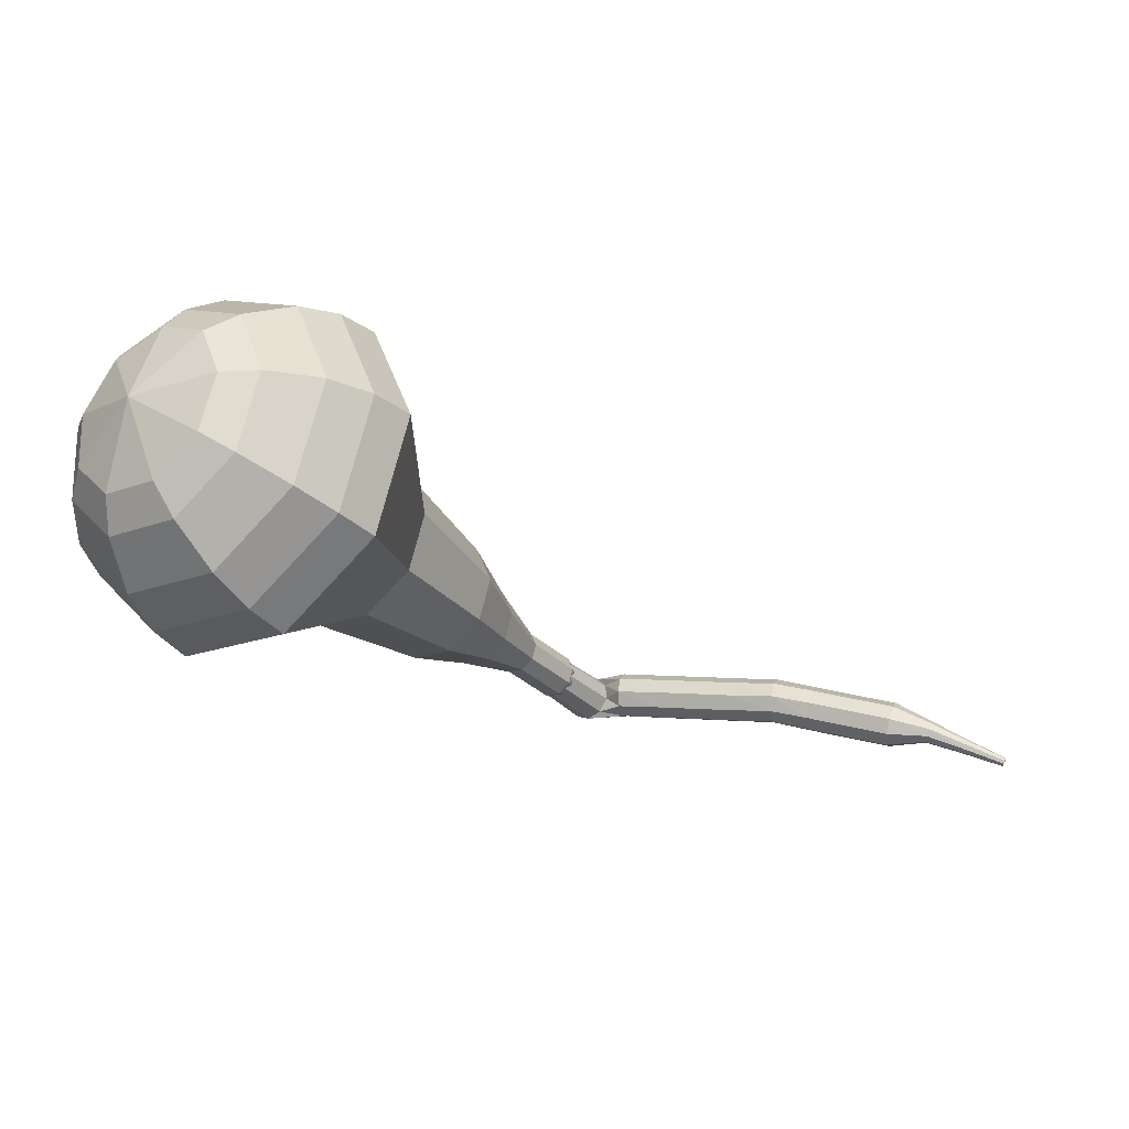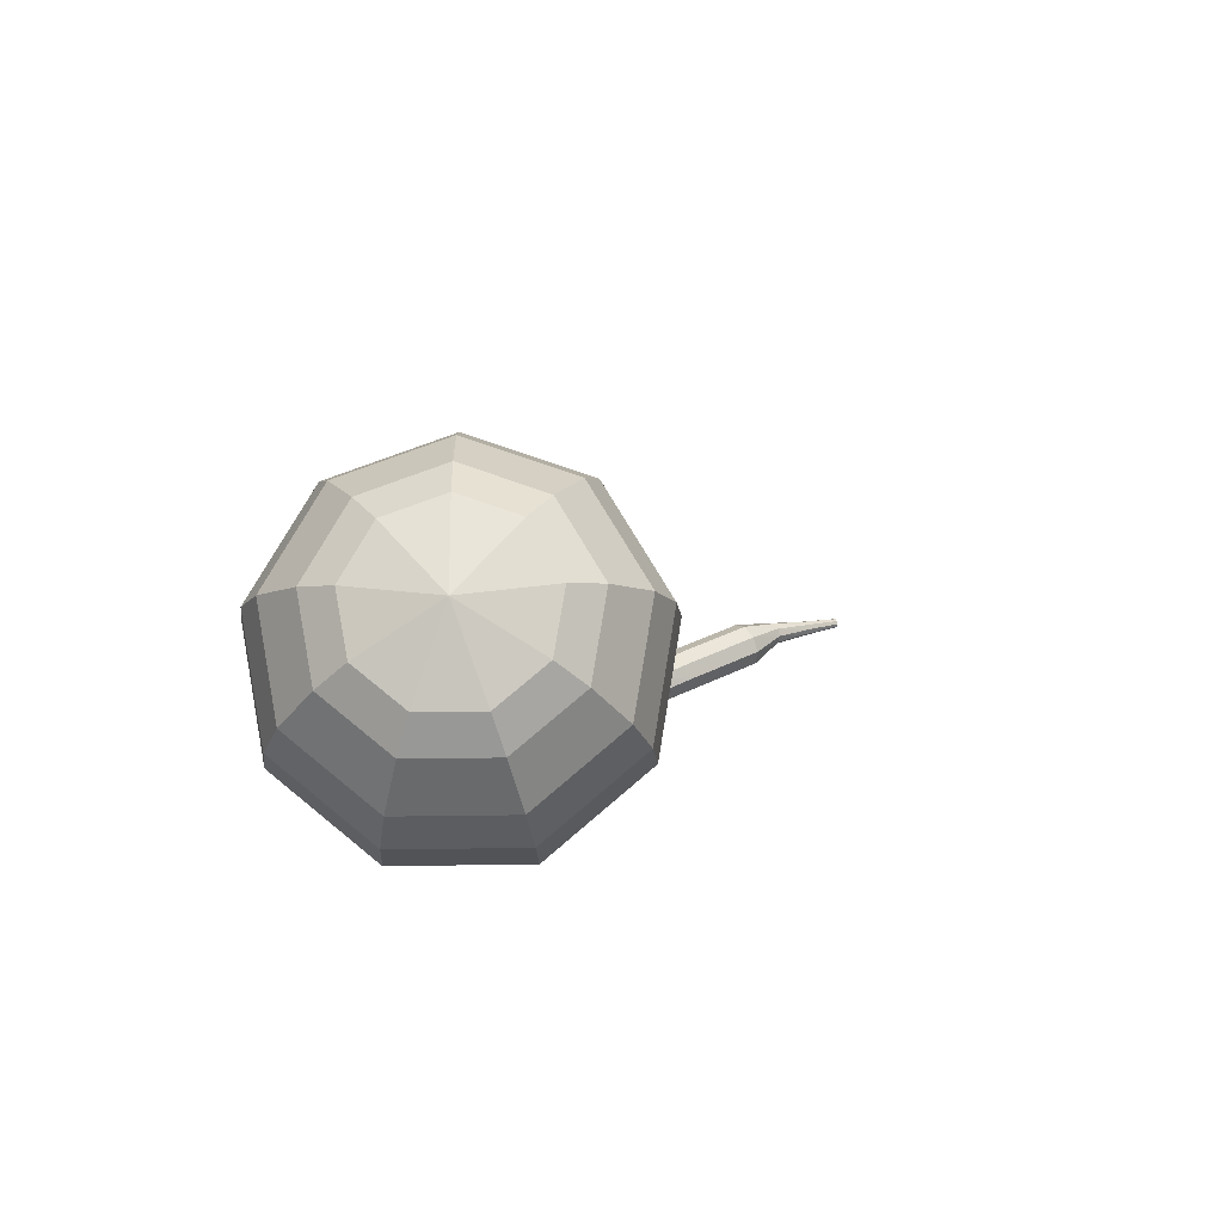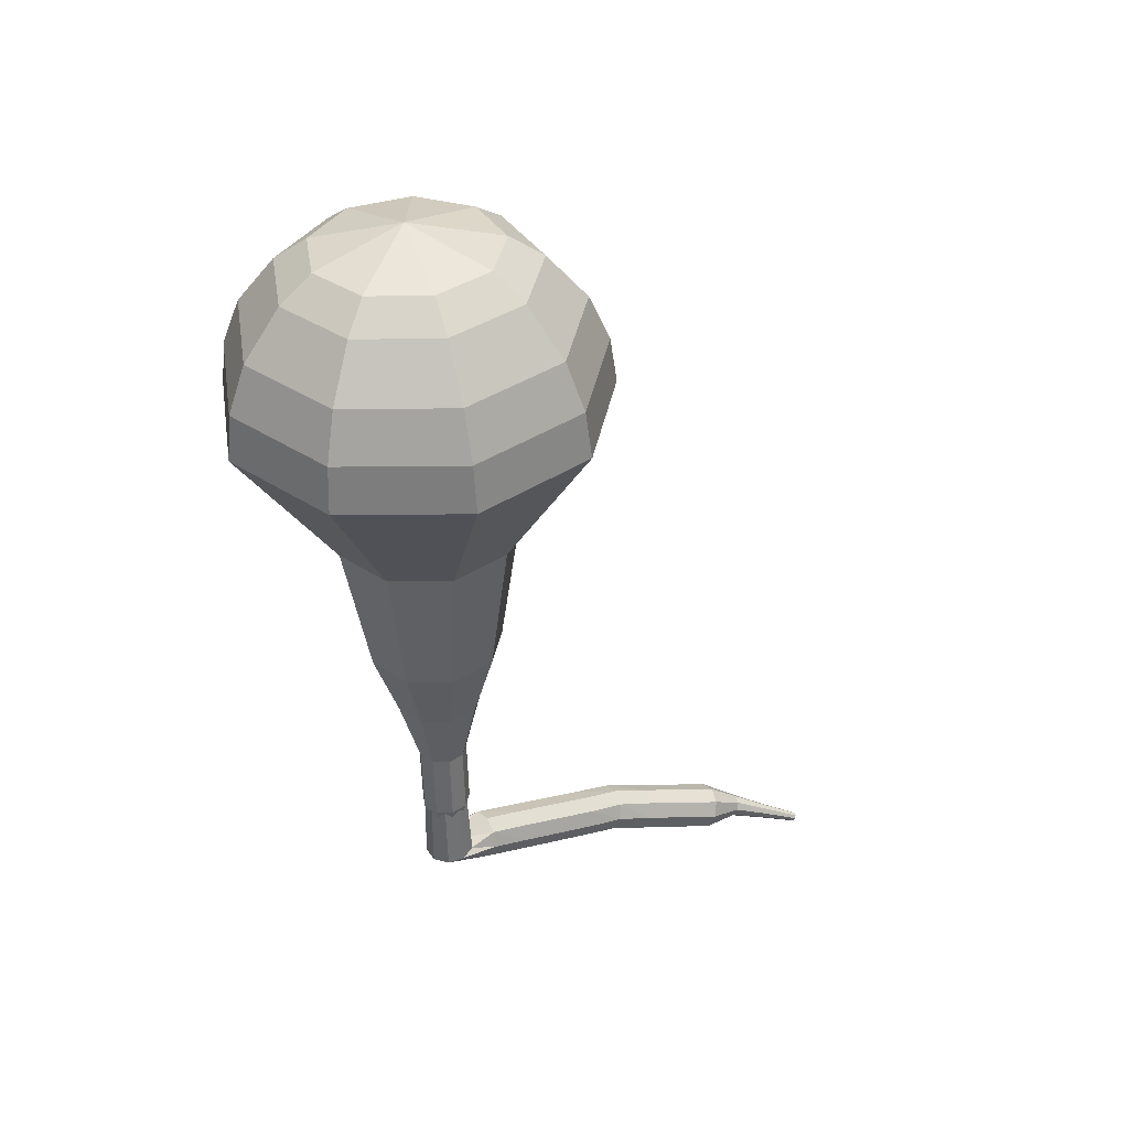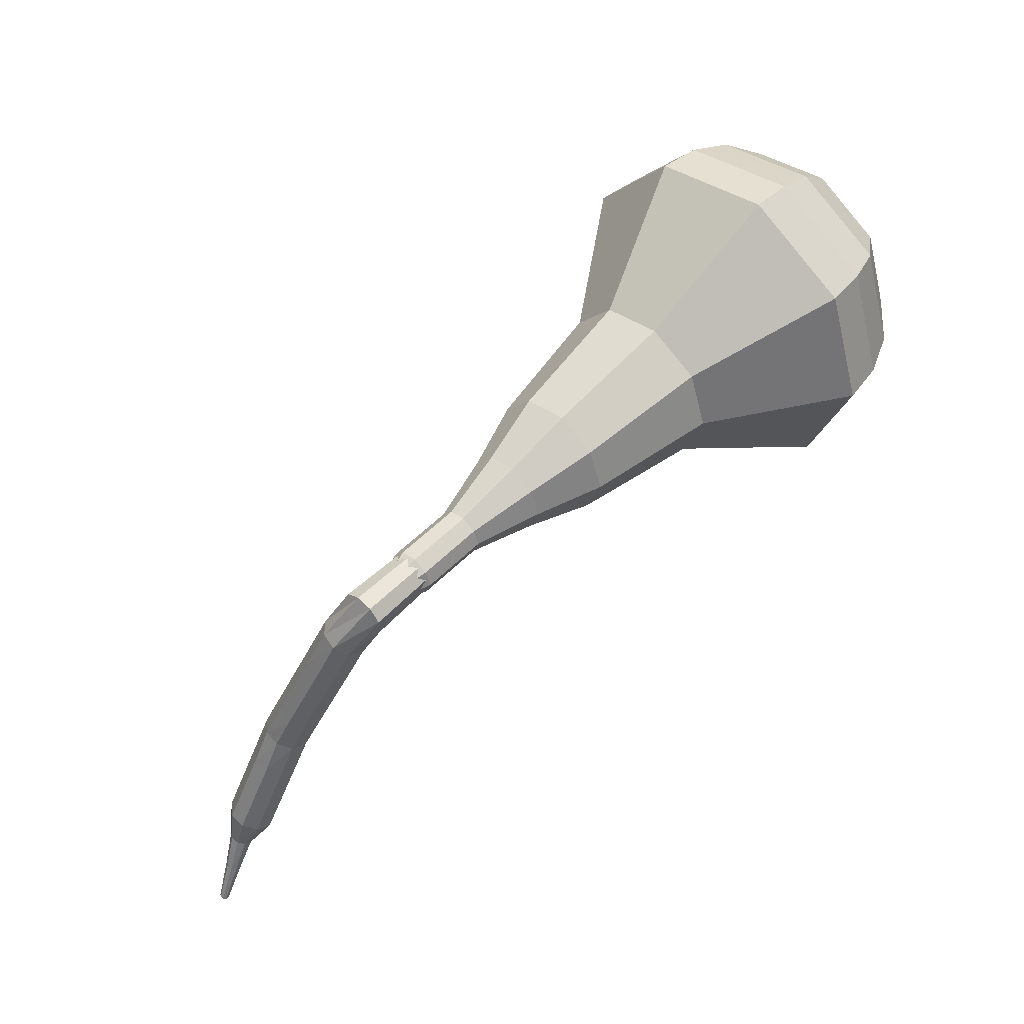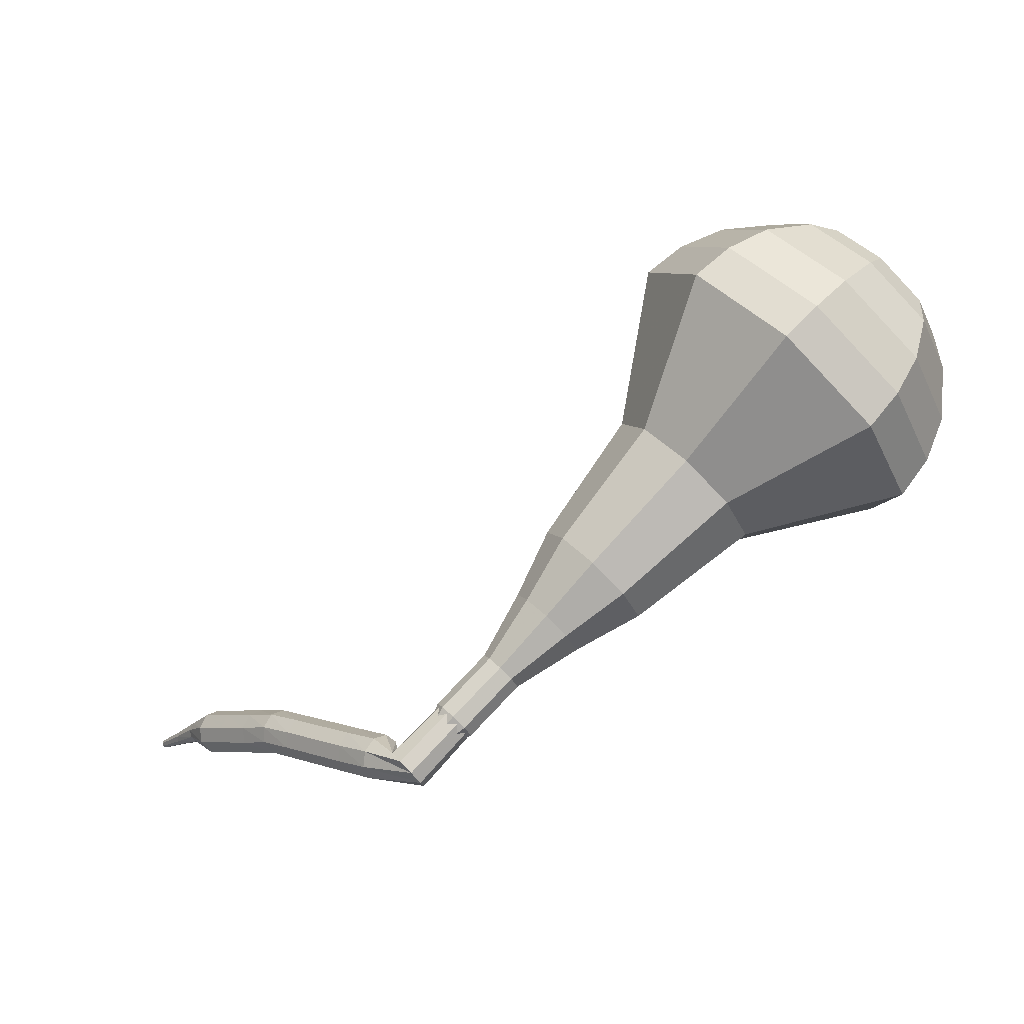
<metadata>
{"format":"obj","ext":"obj","renderer":"f3d","projection":"perspective","resolution":1024,"background":"white","views":[{"elev":31.5,"azim":172.5,"up":"+Y"},{"elev":30.9,"azim":115.8,"up":"+Y"},{"elev":-6.2,"azim":118.1,"up":"+Y"},{"elev":-52.7,"azim":40.7,"up":"+Y"},{"elev":-7.0,"azim":21.5,"up":"+Y"}]}
</metadata>
<code>
g tube1
v 169.3 134.8 181.8
v 167.7 134.8 178.7
v 165.2 136.4 177.1
v 162.7 138.7 177.7
v 161.6 140.7 180.2
v 162.3 141.5 183.4
v 164.5 140.7 185.9
v 167.1 138.6 186.4
v 169 136.3 184.8
v 169.3 134.8 181.8
v 168.8 136.4 181.5
v 167.7 136.4 179.3
v 165.8 137.5 178.1
v 164.1 139.2 178.5
v 163.2 140.7 180.3
v 163.7 141.2 182.7
v 165.3 140.7 184.5
v 167.3 139.2 184.9
v 168.6 137.5 183.7
v 168.8 136.4 181.5
v 166.7 139.4 181.2
v 166.7 139.4 181.2
v 166.7 139.4 181.2
v 166.7 139.4 181.2
v 166.7 139.4 181.2
v 166.7 139.4 181.2
v 166.7 139.4 181.2
v 166.7 139.4 181.2
v 166.7 139.4 181.2
v 166.7 139.4 181.2
v 147 118.2 190.5
v 147.1 117.9 189.9
v 147.5 117.4 189.6
v 148 116.9 189.7
v 148.4 116.7 190.2
v 148.5 116.9 190.9
v 148.3 117.3 191.4
v 147.8 117.8 191.5
v 147.3 118.1 191.2
v 147 118.2 190.5
v 146.5 118.9 189.9
v 146.6 118.6 189.3
v 146.6 118 189
v 146.4 117.4 189.1
v 146.1 117 189.6
v 145.9 117.1 190.2
v 145.8 117.5 190.7
v 145.9 118.2 190.8
v 146.2 118.7 190.5
v 146.5 118.9 189.9
v 144.8 119.2 189.2
v 145.1 118.9 188.6
v 145.1 118.3 188.3
v 144.9 117.7 188.4
v 144.6 117.3 188.9
v 144.4 117.3 189.5
v 144.2 117.8 190
v 144.3 118.5 190.1
v 144.5 119 189.8
v 144.8 119.2 189.2
v 143.2 119.5 188.4
v 143.4 119.2 187.8
v 143.4 118.6 187.5
v 143.3 118 187.6
v 143 117.6 188.1
v 142.7 117.6 188.7
v 142.5 118.1 189.2
v 142.6 118.8 189.3
v 142.9 119.3 189
v 143.2 119.5 188.4
v 141.5 119.8 187.6
v 141.7 119.5 187.1
v 141.8 118.9 186.7
v 141.6 118.3 186.9
v 141.3 117.9 187.3
v 141 117.9 187.9
v 140.9 118.4 188.4
v 141 119.1 188.5
v 141.2 119.6 188.2
v 141.5 119.8 187.6
v 139.9 120.1 186.9
v 140.2 119.8 186.4
v 140.3 119.2 186
v 140.1 118.6 186.2
v 139.9 118.2 186.6
v 139.5 118.2 187.2
v 139.4 118.6 187.7
v 139.4 119.3 187.8
v 139.6 119.9 187.5
v 139.9 120.1 186.9
v 138.3 120.1 186.1
v 138.6 119.9 185.5
v 138.8 119.3 185.2
v 138.7 118.6 185.3
v 138.4 118.2 185.8
v 138.1 118.2 186.4
v 137.9 118.6 186.9
v 137.8 119.3 187
v 138 119.9 186.7
v 138.3 120.1 186.1
v 136.7 120.2 185.2
v 137 119.9 184.7
v 137.1 119.3 184.4
v 137.1 118.7 184.5
v 136.8 118.2 184.9
v 136.5 118.2 185.5
v 136.2 118.7 186
v 136.2 119.3 186.1
v 136.4 119.9 185.8
v 136.7 120.2 185.2
v 135 120.2 184.3
v 135.3 120 183.8
v 135.5 119.4 183.5
v 135.4 118.7 183.6
v 135.2 118.2 184
v 134.8 118.3 184.6
v 134.6 118.7 185.1
v 134.6 119.4 185.2
v 134.7 120 184.9
v 135 120.2 184.3
v 133.5 119.7 183.5
v 133.7 119.6 183.3
v 133.8 119.3 183.1
v 133.8 119 183.2
v 133.7 118.8 183.4
v 133.5 118.8 183.7
v 133.3 119 183.9
v 133.3 119.3 184
v 133.3 119.6 183.8
v 133.5 119.7 183.5
v 132.1 119.3 182.6
v 132.2 119.2 182.5
v 132.3 119 182.4
v 132.3 118.8 182.4
v 132.3 118.7 182.5
v 132.1 118.6 182.7
v 132 118.8 182.9
v 132 119 182.9
v 132 119.2 182.8
v 132.1 119.3 182.6
v 130.6 118.9 181.6
v 130.6 118.8 181.5
v 130.7 118.7 181.5
v 130.7 118.6 181.5
v 130.7 118.5 181.6
v 130.6 118.5 181.7
v 130.5 118.6 181.8
v 130.5 118.7 181.8
v 130.5 118.8 181.7
v 130.6 118.9 181.6
f 1 2 12
f 12 11 1
f 2 3 13
f 13 12 2
f 3 4 14
f 14 13 3
f 4 5 15
f 15 14 4
f 5 6 16
f 16 15 5
f 6 7 17
f 17 16 6
f 7 8 18
f 18 17 7
f 8 9 19
f 19 18 8
f 9 10 20
f 20 19 9
f 11 12 22
f 22 21 11
f 12 13 23
f 23 22 12
f 13 14 24
f 24 23 13
f 14 15 25
f 25 24 14
f 15 16 26
f 26 25 15
f 16 17 27
f 27 26 16
f 17 18 28
f 28 27 17
f 18 19 29
f 29 28 18
f 19 20 30
f 30 29 19
f 21 22 32
f 32 31 21
f 22 23 33
f 33 32 22
f 23 24 34
f 34 33 23
f 24 25 35
f 35 34 24
f 25 26 36
f 36 35 25
f 26 27 37
f 37 36 26
f 27 28 38
f 38 37 27
f 28 29 39
f 39 38 28
f 29 30 40
f 40 39 29
f 31 32 42
f 42 41 31
f 32 33 43
f 43 42 32
f 33 34 44
f 44 43 33
f 34 35 45
f 45 44 34
f 35 36 46
f 46 45 35
f 36 37 47
f 47 46 36
f 37 38 48
f 48 47 37
f 38 39 49
f 49 48 38
f 39 40 50
f 50 49 39
f 41 42 52
f 52 51 41
f 42 43 53
f 53 52 42
f 43 44 54
f 54 53 43
f 44 45 55
f 55 54 44
f 45 46 56
f 56 55 45
f 46 47 57
f 57 56 46
f 47 48 58
f 58 57 47
f 48 49 59
f 59 58 48
f 49 50 60
f 60 59 49
f 51 52 62
f 62 61 51
f 52 53 63
f 63 62 52
f 53 54 64
f 64 63 53
f 54 55 65
f 65 64 54
f 55 56 66
f 66 65 55
f 56 57 67
f 67 66 56
f 57 58 68
f 68 67 57
f 58 59 69
f 69 68 58
f 59 60 70
f 70 69 59
f 61 62 72
f 72 71 61
f 62 63 73
f 73 72 62
f 63 64 74
f 74 73 63
f 64 65 75
f 75 74 64
f 65 66 76
f 76 75 65
f 66 67 77
f 77 76 66
f 67 68 78
f 78 77 67
f 68 69 79
f 79 78 68
f 69 70 80
f 80 79 69
f 71 72 82
f 82 81 71
f 72 73 83
f 83 82 72
f 73 74 84
f 84 83 73
f 74 75 85
f 85 84 74
f 75 76 86
f 86 85 75
f 76 77 87
f 87 86 76
f 77 78 88
f 88 87 77
f 78 79 89
f 89 88 78
f 79 80 90
f 90 89 79
f 81 82 92
f 92 91 81
f 82 83 93
f 93 92 82
f 83 84 94
f 94 93 83
f 84 85 95
f 95 94 84
f 85 86 96
f 96 95 85
f 86 87 97
f 97 96 86
f 87 88 98
f 98 97 87
f 88 89 99
f 99 98 88
f 89 90 100
f 100 99 89
f 91 92 102
f 102 101 91
f 92 93 103
f 103 102 92
f 93 94 104
f 104 103 93
f 94 95 105
f 105 104 94
f 95 96 106
f 106 105 95
f 96 97 107
f 107 106 96
f 97 98 108
f 108 107 97
f 98 99 109
f 109 108 98
f 99 100 110
f 110 109 99
f 101 102 112
f 112 111 101
f 102 103 113
f 113 112 102
f 103 104 114
f 114 113 103
f 104 105 115
f 115 114 104
f 105 106 116
f 116 115 105
f 106 107 117
f 117 116 106
f 107 108 118
f 118 117 107
f 108 109 119
f 119 118 108
f 109 110 120
f 120 119 109
f 111 112 122
f 122 121 111
f 112 113 123
f 123 122 112
f 113 114 124
f 124 123 113
f 114 115 125
f 125 124 114
f 115 116 126
f 126 125 115
f 116 117 127
f 127 126 116
f 117 118 128
f 128 127 117
f 118 119 129
f 129 128 118
f 119 120 130
f 130 129 119
f 121 122 132
f 132 131 121
f 122 123 133
f 133 132 122
f 123 124 134
f 134 133 123
f 124 125 135
f 135 134 124
f 125 126 136
f 136 135 125
f 126 127 137
f 137 136 126
f 127 128 138
f 138 137 127
f 128 129 139
f 139 138 128
f 129 130 140
f 140 139 129
f 131 132 142
f 142 141 131
f 132 133 143
f 143 142 132
f 133 134 144
f 144 143 133
f 134 135 145
f 145 144 134
f 135 136 146
f 146 145 135
f 136 137 147
f 147 146 136
f 137 138 148
f 148 147 137
f 138 139 149
f 149 148 138
f 139 140 150
f 150 149 139
v 147.8 117.5 190.5
v 147.8 117.5 190.5
v 147.8 117.5 190.5
v 147.8 117.5 190.5
v 147.8 117.5 190.5
v 147.8 117.5 190.5
v 147.8 117.5 190.5
v 147.8 117.5 190.5
v 147.8 117.5 190.5
v 147.8 117.5 190.5
v 150.3 118.9 189.7
v 150 118.9 189.1
v 149.5 119.2 188.7
v 149 119.7 188.8
v 148.8 120.1 189.3
v 148.9 120.2 190
v 149.3 120.1 190.5
v 149.9 119.6 190.6
v 150.3 119.2 190.3
v 150.3 118.9 189.7
v 152.1 120.9 188.8
v 151.8 120.9 188.2
v 151.3 121.3 187.8
v 150.8 121.7 188
v 150.5 122.1 188.5
v 150.7 122.3 189.1
v 151.1 122.1 189.6
v 151.7 121.7 189.7
v 152 121.2 189.4
v 152.1 120.9 188.8
v 154.4 122.5 187.9
v 153.9 122.5 186.8
v 153 123.1 186.2
v 152.1 123.9 186.4
v 151.7 124.6 187.3
v 152 124.9 188.5
v 152.7 124.6 189.4
v 153.7 123.9 189.6
v 154.4 123 189
v 154.4 122.5 187.9
v 156.9 124 187
v 156.1 124 185.4
v 154.7 124.8 184.5
v 153.4 126.1 184.8
v 152.8 127.2 186.1
v 153.1 127.6 187.9
v 154.3 127.2 189.3
v 155.8 126 189.6
v 156.8 124.8 188.7
v 156.9 124 187
v 161.2 127.5 185.3
v 160.1 127.5 183
v 158.2 128.6 181.8
v 156.4 130.3 182.2
v 155.6 131.8 184.1
v 156.1 132.4 186.5
v 157.7 131.8 188.3
v 159.7 130.3 188.7
v 161.1 128.6 187.5
v 161.2 127.5 185.3
v 167.7 129.1 183.5
v 165.4 129.1 178.9
v 161.5 131.4 176.5
v 157.9 134.9 177.3
v 156.1 138 181.1
v 157.2 139.2 185.9
v 160.5 138 189.7
v 164.5 134.9 190.5
v 167.3 131.4 188.1
v 167.7 129.1 183.5
v 168.7 130.6 182.9
v 166.4 130.6 178.5
v 162.7 132.9 176.1
v 159.2 136.3 176.9
v 157.5 139.2 180.6
v 158.5 140.4 185.3
v 161.7 139.2 188.9
v 165.6 136.2 189.7
v 168.3 132.8 187.4
v 168.7 130.6 182.9
v 169.3 132.5 182.3
v 167.3 132.5 178.4
v 163.9 134.5 176.3
v 160.7 137.5 177
v 159.3 140.2 180.2
v 160.1 141.2 184.5
v 163 140.1 187.7
v 166.5 137.5 188.4
v 168.9 134.4 186.3
v 169.3 132.5 182.3
v 169.3 134.8 181.8
v 167.7 134.8 178.7
v 165.2 136.4 177.1
v 162.7 138.7 177.7
v 161.6 140.7 180.2
v 162.3 141.5 183.4
v 164.5 140.7 185.9
v 167.1 138.6 186.4
v 169 136.3 184.8
v 169.3 134.8 181.8
v 168.8 136.4 181.5
v 167.7 136.4 179.3
v 165.8 137.5 178.1
v 164.1 139.2 178.5
v 163.2 140.7 180.3
v 163.7 141.2 182.7
v 165.3 140.7 184.5
v 167.3 139.2 184.9
v 168.6 137.5 183.7
v 168.8 136.4 181.5
v 166.7 139.4 181.2
v 166.7 139.4 181.2
v 166.7 139.4 181.2
v 166.7 139.4 181.2
v 166.7 139.4 181.2
v 166.7 139.4 181.2
v 166.7 139.4 181.2
v 166.7 139.4 181.2
v 166.7 139.4 181.2
v 166.7 139.4 181.2
f 151 152 162
f 162 161 151
f 152 153 163
f 163 162 152
f 153 154 164
f 164 163 153
f 154 155 165
f 165 164 154
f 155 156 166
f 166 165 155
f 156 157 167
f 167 166 156
f 157 158 168
f 168 167 157
f 158 159 169
f 169 168 158
f 159 160 170
f 170 169 159
f 161 162 172
f 172 171 161
f 162 163 173
f 173 172 162
f 163 164 174
f 174 173 163
f 164 165 175
f 175 174 164
f 165 166 176
f 176 175 165
f 166 167 177
f 177 176 166
f 167 168 178
f 178 177 167
f 168 169 179
f 179 178 168
f 169 170 180
f 180 179 169
f 171 172 182
f 182 181 171
f 172 173 183
f 183 182 172
f 173 174 184
f 184 183 173
f 174 175 185
f 185 184 174
f 175 176 186
f 186 185 175
f 176 177 187
f 187 186 176
f 177 178 188
f 188 187 177
f 178 179 189
f 189 188 178
f 179 180 190
f 190 189 179
f 181 182 192
f 192 191 181
f 182 183 193
f 193 192 182
f 183 184 194
f 194 193 183
f 184 185 195
f 195 194 184
f 185 186 196
f 196 195 185
f 186 187 197
f 197 196 186
f 187 188 198
f 198 197 187
f 188 189 199
f 199 198 188
f 189 190 200
f 200 199 189
f 191 192 202
f 202 201 191
f 192 193 203
f 203 202 192
f 193 194 204
f 204 203 193
f 194 195 205
f 205 204 194
f 195 196 206
f 206 205 195
f 196 197 207
f 207 206 196
f 197 198 208
f 208 207 197
f 198 199 209
f 209 208 198
f 199 200 210
f 210 209 199
f 201 202 212
f 212 211 201
f 202 203 213
f 213 212 202
f 203 204 214
f 214 213 203
f 204 205 215
f 215 214 204
f 205 206 216
f 216 215 205
f 206 207 217
f 217 216 206
f 207 208 218
f 218 217 207
f 208 209 219
f 219 218 208
f 209 210 220
f 220 219 209
f 211 212 222
f 222 221 211
f 212 213 223
f 223 222 212
f 213 214 224
f 224 223 213
f 214 215 225
f 225 224 214
f 215 216 226
f 226 225 215
f 216 217 227
f 227 226 216
f 217 218 228
f 228 227 217
f 218 219 229
f 229 228 218
f 219 220 230
f 230 229 219
f 221 222 232
f 232 231 221
f 222 223 233
f 233 232 222
f 223 224 234
f 234 233 223
f 224 225 235
f 235 234 224
f 225 226 236
f 236 235 225
f 226 227 237
f 237 236 226
f 227 228 238
f 238 237 227
f 228 229 239
f 239 238 228
f 229 230 240
f 240 239 229
f 231 232 242
f 242 241 231
f 232 233 243
f 243 242 232
f 233 234 244
f 244 243 233
f 234 235 245
f 245 244 234
f 235 236 246
f 246 245 235
f 236 237 247
f 247 246 236
f 237 238 248
f 248 247 237
f 238 239 249
f 249 248 238
f 239 240 250
f 250 249 239
f 241 242 252
f 252 251 241
f 242 243 253
f 253 252 242
f 243 244 254
f 254 253 243
f 244 245 255
f 255 254 244
f 245 246 256
f 256 255 245
f 246 247 257
f 257 256 246
f 247 248 258
f 258 257 247
f 248 249 259
f 259 258 248
f 249 250 260
f 260 259 249
f 251 252 262
f 262 261 251
f 252 253 263
f 263 262 252
f 253 254 264
f 264 263 253
f 254 255 265
f 265 264 254
f 255 256 266
f 266 265 255
f 256 257 267
f 267 266 256
f 257 258 268
f 268 267 257
f 258 259 269
f 269 268 258
f 259 260 270
f 270 269 259
g

</code>
